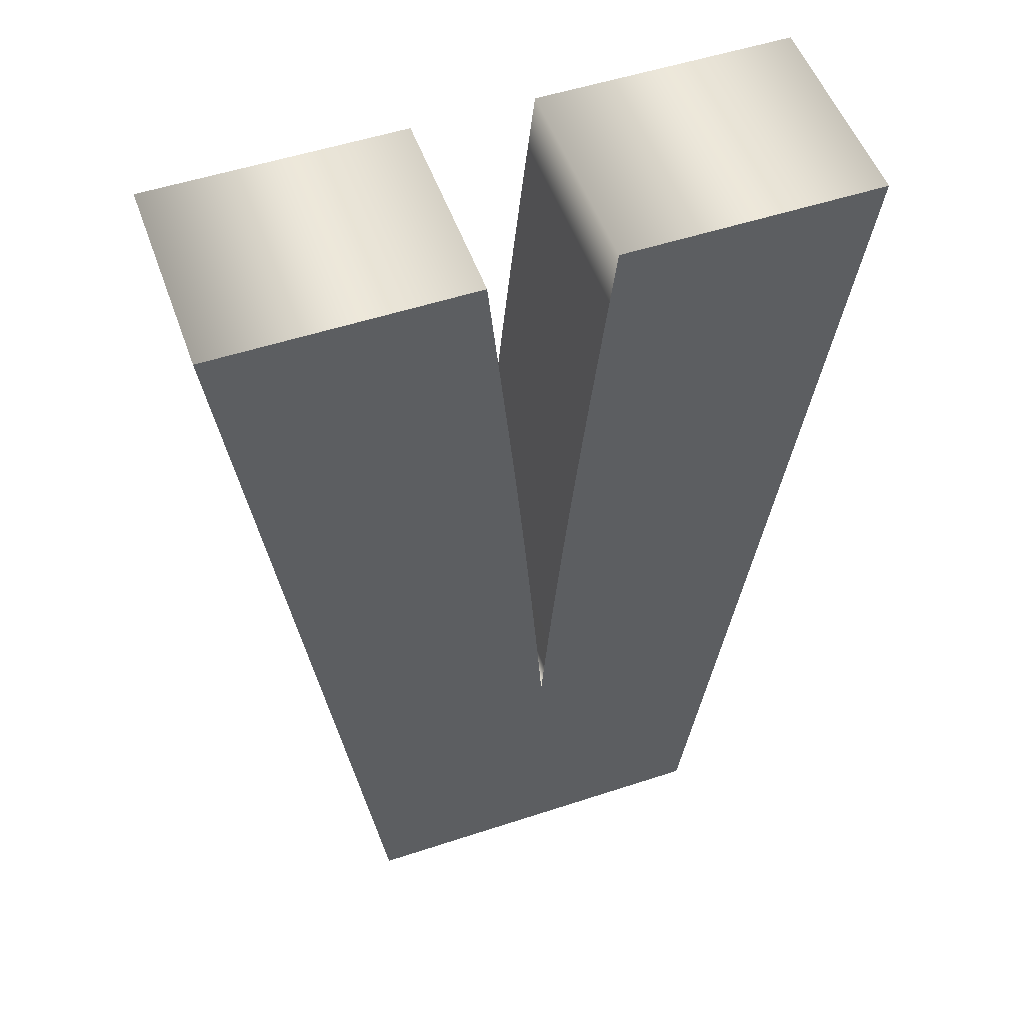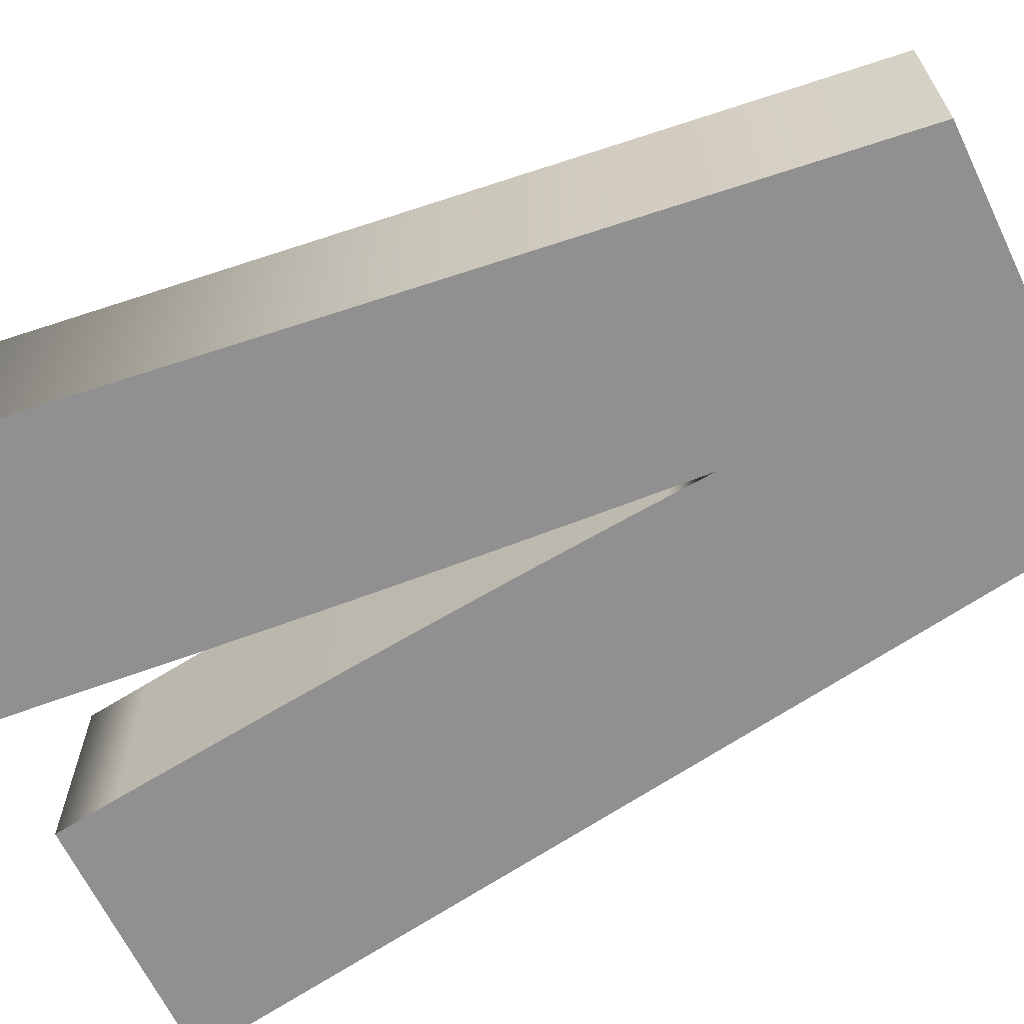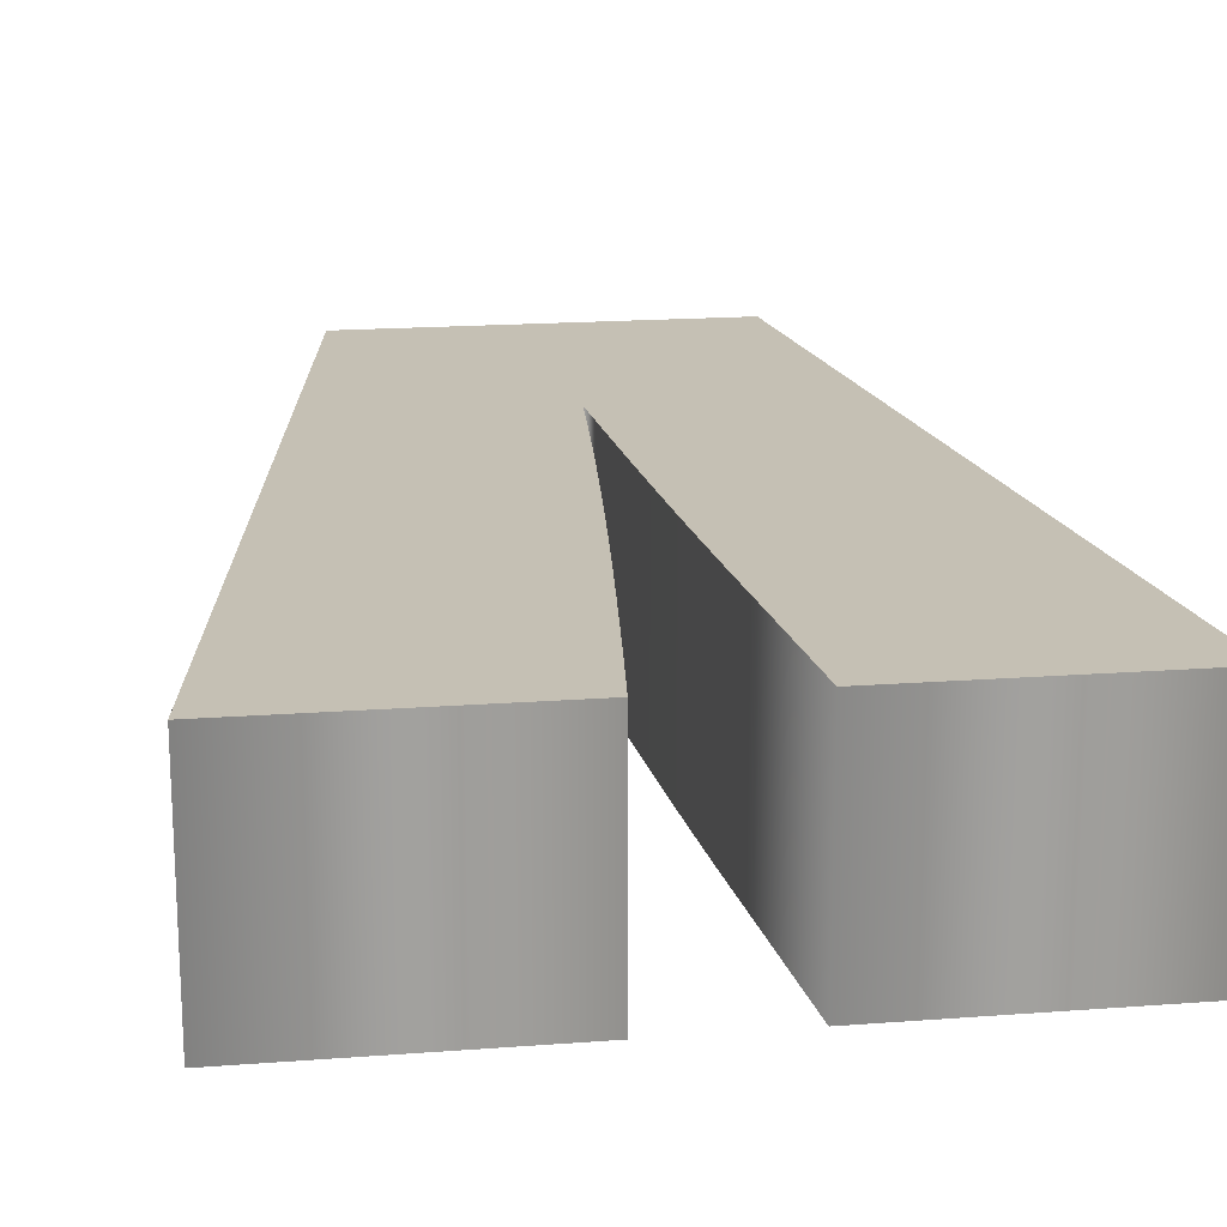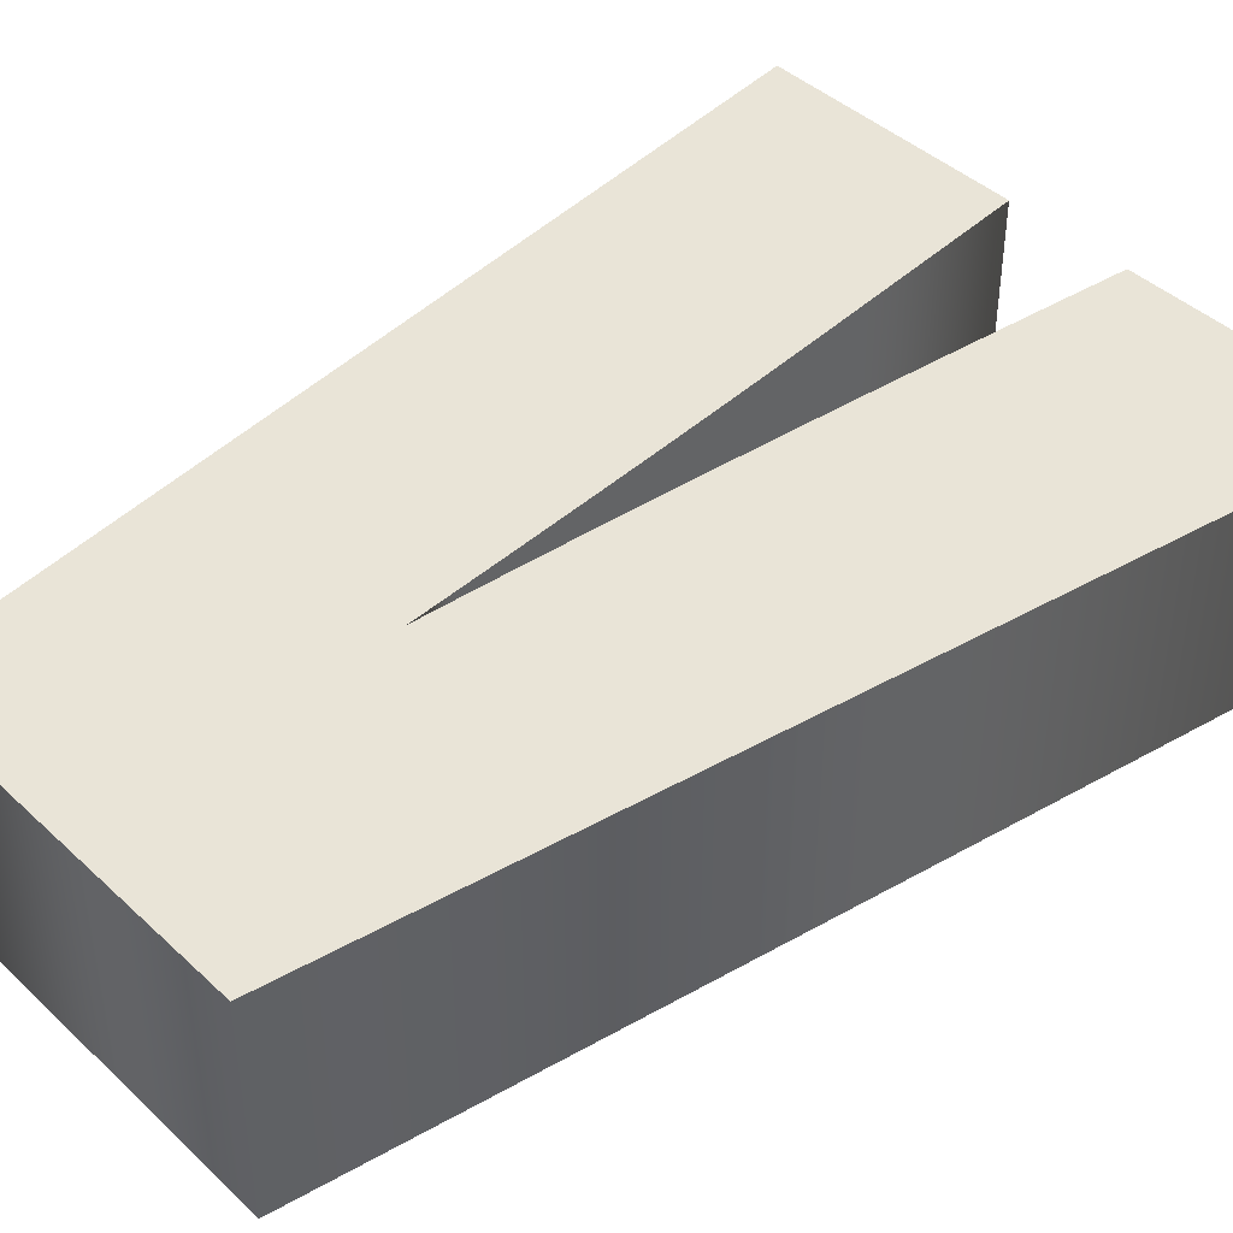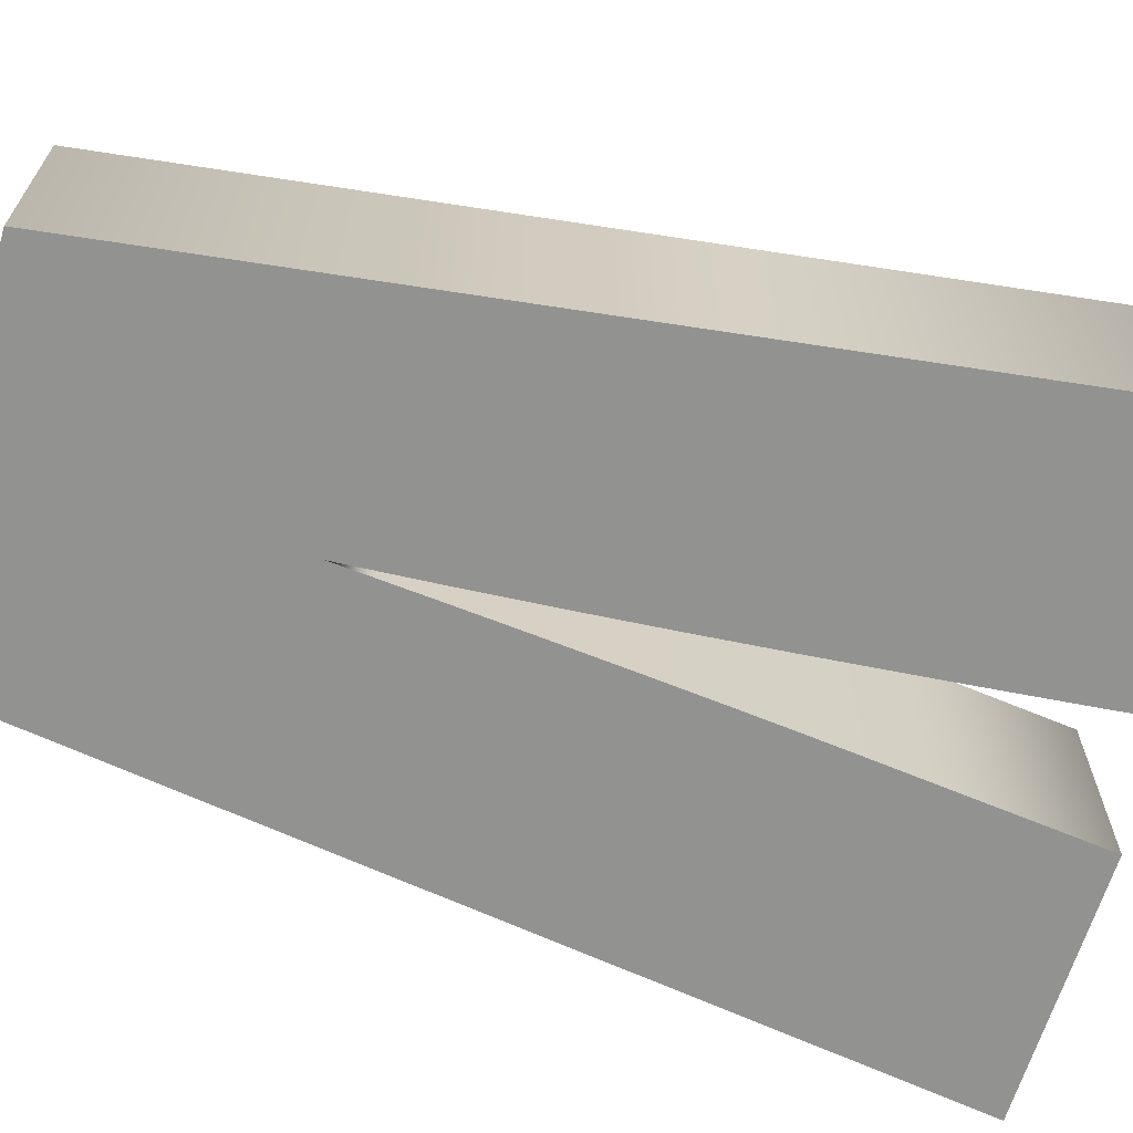
<metadata>
{"format":"obj","ext":"obj","renderer":"f3d","projection":"perspective","resolution":1024,"background":"white","views":[{"elev":52.5,"azim":-19.5,"up":"+Y"},{"elev":-65.8,"azim":-64.2,"up":"+Z"},{"elev":18.3,"azim":171.7,"up":"+Z"},{"elev":43.0,"azim":47.6,"up":"+Z"},{"elev":-66.3,"azim":72.7,"up":"+Z"}]}
</metadata>
<code>
o Text.039
v 0.09989 -0.2639 -0.06088
v 0.0344 0.2636 -0.06088
v 0.1791 0.2636 -0.06088
v 0.09989 -0.2639 -0.06088
v 0.03031 0.2277 -0.06088
v 0.0344 0.2636 -0.06088
v -0.02393 0.1655 -0.06088
v -0.1781 0.2636 -0.06088
v -0.03338 0.2636 -0.06088
v -0.02393 0.1655 -0.06088
v -0.1083 -0.2639 -0.06088
v -0.1781 0.2636 -0.06088
v 0.09989 -0.2639 -0.06088
v 0.02643 0.1928 -0.06088
v 0.03031 0.2277 -0.06088
v 0.09989 -0.2639 -0.06088
v 0.02275 0.1588 -0.06088
v 0.02643 0.1928 -0.06088
v -0.02198 0.1456 -0.06088
v -0.1083 -0.2639 -0.06088
v -0.02393 0.1655 -0.06088
v 0.09989 -0.2639 -0.06088
v 0.01926 0.1258 -0.06088
v 0.02275 0.1588 -0.06088
v -0.02005 0.1252 -0.06088
v -0.1083 -0.2639 -0.06088
v -0.02198 0.1456 -0.06088
v 0.09989 -0.2639 -0.06088
v 0.01598 0.09366 -0.06088
v 0.01926 0.1258 -0.06088
v -0.01812 0.1043 -0.06088
v -0.1083 -0.2639 -0.06088
v -0.02005 0.1252 -0.06088
v -0.01622 0.08291 -0.06088
v -0.1083 -0.2639 -0.06088
v -0.01812 0.1043 -0.06088
v 0.09989 -0.2639 -0.06088
v 0.01289 0.06248 -0.06088
v 0.01598 0.09366 -0.06088
v -0.01432 0.06107 -0.06088
v -0.1083 -0.2639 -0.06088
v -0.01622 0.08291 -0.06088
v 0.09989 -0.2639 -0.06088
v 0.01 0.03224 -0.06088
v 0.01289 0.06248 -0.06088
v -0.01244 0.03877 -0.06088
v -0.1083 -0.2639 -0.06088
v -0.01432 0.06107 -0.06088
v -0.01058 0.016 -0.06088
v -0.1083 -0.2639 -0.06088
v -0.01244 0.03877 -0.06088
v 0.09989 -0.2639 -0.06088
v 0.007315 0.002931 -0.06088
v 0.01 0.03224 -0.06088
v -0.008723 -0.007242 -0.06088
v -0.1083 -0.2639 -0.06088
v -0.01058 0.016 -0.06088
v 0.09989 -0.2639 -0.06088
v 0.004826 -0.02544 -0.06088
v 0.007315 0.002931 -0.06088
v -0.006883 -0.03096 -0.06088
v -0.1083 -0.2639 -0.06088
v -0.008723 -0.007242 -0.06088
v 0.09989 -0.2639 -0.06088
v 0.002536 -0.05287 -0.06088
v 0.004826 -0.02544 -0.06088
v -0.005057 -0.05514 -0.06088
v -0.1083 -0.2639 -0.06088
v -0.006883 -0.03096 -0.06088
v 0.09989 -0.2639 -0.06088
v 0.0004456 -0.07936 -0.06088
v 0.002536 -0.05287 -0.06088
v -0.003245 -0.0798 -0.06088
v -0.1083 -0.2639 -0.06088
v -0.005057 -0.05514 -0.06088
v 0.09989 -0.2639 -0.06088
v -0.001447 -0.1049 -0.06088
v 0.0004456 -0.07936 -0.06088
v -0.001447 -0.1049 -0.06088
v -0.1083 -0.2639 -0.06088
v -0.003245 -0.0798 -0.06088
v 0.09989 -0.2639 -0.06088
v -0.1083 -0.2639 -0.06088
v -0.001447 -0.1049 -0.06088
v 0.09989 -0.2639 0.05912
v 0.1791 0.2636 0.05912
v 0.0344 0.2636 0.05912
v 0.09989 -0.2639 0.05912
v 0.0344 0.2636 0.05912
v 0.03031 0.2277 0.05912
v -0.02393 0.1655 0.05912
v -0.03338 0.2636 0.05912
v -0.1781 0.2636 0.05912
v -0.02393 0.1655 0.05912
v -0.1781 0.2636 0.05912
v -0.1083 -0.2639 0.05912
v 0.09989 -0.2639 0.05912
v 0.03031 0.2277 0.05912
v 0.02643 0.1928 0.05912
v 0.09989 -0.2639 0.05912
v 0.02643 0.1928 0.05912
v 0.02275 0.1588 0.05912
v -0.02198 0.1456 0.05912
v -0.02393 0.1655 0.05912
v -0.1083 -0.2639 0.05912
v 0.09989 -0.2639 0.05912
v 0.02275 0.1588 0.05912
v 0.01926 0.1258 0.05912
v -0.02005 0.1252 0.05912
v -0.02198 0.1456 0.05912
v -0.1083 -0.2639 0.05912
v 0.09989 -0.2639 0.05912
v 0.01926 0.1258 0.05912
v 0.01598 0.09366 0.05912
v -0.01812 0.1043 0.05912
v -0.02005 0.1252 0.05912
v -0.1083 -0.2639 0.05912
v -0.01622 0.08291 0.05912
v -0.01812 0.1043 0.05912
v -0.1083 -0.2639 0.05912
v 0.09989 -0.2639 0.05912
v 0.01598 0.09366 0.05912
v 0.01289 0.06248 0.05912
v -0.01432 0.06107 0.05912
v -0.01622 0.08291 0.05912
v -0.1083 -0.2639 0.05912
v 0.09989 -0.2639 0.05912
v 0.01289 0.06248 0.05912
v 0.01 0.03224 0.05912
v -0.01244 0.03877 0.05912
v -0.01432 0.06107 0.05912
v -0.1083 -0.2639 0.05912
v -0.01058 0.016 0.05912
v -0.01244 0.03877 0.05912
v -0.1083 -0.2639 0.05912
v 0.09989 -0.2639 0.05912
v 0.01 0.03224 0.05912
v 0.007315 0.002931 0.05912
v -0.008723 -0.007242 0.05912
v -0.01058 0.016 0.05912
v -0.1083 -0.2639 0.05912
v 0.09989 -0.2639 0.05912
v 0.007315 0.002931 0.05912
v 0.004826 -0.02544 0.05912
v -0.006883 -0.03096 0.05912
v -0.008723 -0.007242 0.05912
v -0.1083 -0.2639 0.05912
v 0.09989 -0.2639 0.05912
v 0.004826 -0.02544 0.05912
v 0.002536 -0.05287 0.05912
v -0.005057 -0.05514 0.05912
v -0.006883 -0.03096 0.05912
v -0.1083 -0.2639 0.05912
v 0.09989 -0.2639 0.05912
v 0.002536 -0.05287 0.05912
v 0.0004455 -0.07936 0.05912
v -0.003245 -0.0798 0.05912
v -0.005057 -0.05514 0.05912
v -0.1083 -0.2639 0.05912
v 0.09989 -0.2639 0.05912
v 0.0004455 -0.07936 0.05912
v -0.001447 -0.1049 0.05912
v -0.001447 -0.1049 0.05912
v -0.003245 -0.0798 0.05912
v -0.1083 -0.2639 0.05912
v 0.09989 -0.2639 0.05912
v -0.001447 -0.1049 0.05912
v -0.1083 -0.2639 0.05912
v -0.03338 0.2636 -0.06088
v -0.1781 0.2636 -0.06088
v -0.1781 0.2636 0.05912
v -0.03338 0.2636 -0.06088
v -0.1781 0.2636 0.05912
v -0.03338 0.2636 0.05912
v -0.1781 0.2636 -0.06088
v -0.1083 -0.2639 -0.06088
v -0.1083 -0.2639 0.05912
v -0.1781 0.2636 -0.06088
v -0.1083 -0.2639 0.05912
v -0.1781 0.2636 0.05912
v -0.1083 -0.2639 -0.06088
v 0.09989 -0.2639 -0.06088
v 0.09989 -0.2639 0.05912
v -0.1083 -0.2639 -0.06088
v 0.09989 -0.2639 0.05912
v -0.1083 -0.2639 0.05912
v 0.09989 -0.2639 -0.06088
v 0.1791 0.2636 -0.06088
v 0.1791 0.2636 0.05912
v 0.09989 -0.2639 -0.06088
v 0.1791 0.2636 0.05912
v 0.09989 -0.2639 0.05912
v 0.1791 0.2636 -0.06088
v 0.0344 0.2636 -0.06088
v 0.0344 0.2636 0.05912
v 0.1791 0.2636 -0.06088
v 0.0344 0.2636 0.05912
v 0.1791 0.2636 0.05912
v 0.0344 0.2636 -0.06088
v 0.03031 0.2277 -0.06088
v 0.03031 0.2277 0.05912
v 0.0344 0.2636 -0.06088
v 0.03031 0.2277 0.05912
v 0.0344 0.2636 0.05912
v 0.03031 0.2277 -0.06088
v 0.02643 0.1928 -0.06088
v 0.02643 0.1928 0.05912
v 0.03031 0.2277 -0.06088
v 0.02643 0.1928 0.05912
v 0.03031 0.2277 0.05912
v 0.02643 0.1928 -0.06088
v 0.02275 0.1588 -0.06088
v 0.02275 0.1588 0.05912
v 0.02643 0.1928 -0.06088
v 0.02275 0.1588 0.05912
v 0.02643 0.1928 0.05912
v 0.02275 0.1588 -0.06088
v 0.01926 0.1258 -0.06088
v 0.01926 0.1258 0.05912
v 0.02275 0.1588 -0.06088
v 0.01926 0.1258 0.05912
v 0.02275 0.1588 0.05912
v 0.01926 0.1258 -0.06088
v 0.01598 0.09366 -0.06088
v 0.01598 0.09366 0.05912
v 0.01926 0.1258 -0.06088
v 0.01598 0.09366 0.05912
v 0.01926 0.1258 0.05912
v 0.01598 0.09366 -0.06088
v 0.01289 0.06248 -0.06088
v 0.01289 0.06248 0.05912
v 0.01598 0.09366 -0.06088
v 0.01289 0.06248 0.05912
v 0.01598 0.09366 0.05912
v 0.01289 0.06248 -0.06088
v 0.01 0.03224 -0.06088
v 0.01 0.03224 0.05912
v 0.01289 0.06248 -0.06088
v 0.01 0.03224 0.05912
v 0.01289 0.06248 0.05912
v 0.01 0.03224 -0.06088
v 0.007315 0.002931 -0.06088
v 0.007315 0.002931 0.05912
v 0.01 0.03224 -0.06088
v 0.007315 0.002931 0.05912
v 0.01 0.03224 0.05912
v 0.007315 0.002931 -0.06088
v 0.004826 -0.02544 -0.06088
v 0.004826 -0.02544 0.05912
v 0.007315 0.002931 -0.06088
v 0.004826 -0.02544 0.05912
v 0.007315 0.002931 0.05912
v 0.004826 -0.02544 -0.06088
v 0.002536 -0.05287 -0.06088
v 0.002536 -0.05287 0.05912
v 0.004826 -0.02544 -0.06088
v 0.002536 -0.05287 0.05912
v 0.004826 -0.02544 0.05912
v 0.002536 -0.05287 -0.06088
v 0.0004456 -0.07936 -0.06088
v 0.0004455 -0.07936 0.05912
v 0.002536 -0.05287 -0.06088
v 0.0004455 -0.07936 0.05912
v 0.002536 -0.05287 0.05912
v 0.0004456 -0.07936 -0.06088
v -0.001447 -0.1049 -0.06088
v -0.001447 -0.1049 0.05912
v 0.0004456 -0.07936 -0.06088
v -0.001447 -0.1049 0.05912
v 0.0004455 -0.07936 0.05912
v -0.001447 -0.1049 -0.06088
v -0.003245 -0.0798 -0.06088
v -0.003245 -0.0798 0.05912
v -0.001447 -0.1049 -0.06088
v -0.003245 -0.0798 0.05912
v -0.001447 -0.1049 0.05912
v -0.003245 -0.0798 -0.06088
v -0.005057 -0.05514 -0.06088
v -0.005057 -0.05514 0.05912
v -0.003245 -0.0798 -0.06088
v -0.005057 -0.05514 0.05912
v -0.003245 -0.0798 0.05912
v -0.005057 -0.05514 -0.06088
v -0.006883 -0.03096 -0.06088
v -0.006883 -0.03096 0.05912
v -0.005057 -0.05514 -0.06088
v -0.006883 -0.03096 0.05912
v -0.005057 -0.05514 0.05912
v -0.006883 -0.03096 -0.06088
v -0.008723 -0.007242 -0.06088
v -0.008723 -0.007242 0.05912
v -0.006883 -0.03096 -0.06088
v -0.008723 -0.007242 0.05912
v -0.006883 -0.03096 0.05912
v -0.008723 -0.007242 -0.06088
v -0.01058 0.016 -0.06088
v -0.01058 0.016 0.05912
v -0.008723 -0.007242 -0.06088
v -0.01058 0.016 0.05912
v -0.008723 -0.007242 0.05912
v -0.01058 0.016 -0.06088
v -0.01244 0.03877 -0.06088
v -0.01244 0.03877 0.05912
v -0.01058 0.016 -0.06088
v -0.01244 0.03877 0.05912
v -0.01058 0.016 0.05912
v -0.01244 0.03877 -0.06088
v -0.01432 0.06107 -0.06088
v -0.01432 0.06107 0.05912
v -0.01244 0.03877 -0.06088
v -0.01432 0.06107 0.05912
v -0.01244 0.03877 0.05912
v -0.01432 0.06107 -0.06088
v -0.01622 0.08291 -0.06088
v -0.01622 0.08291 0.05912
v -0.01432 0.06107 -0.06088
v -0.01622 0.08291 0.05912
v -0.01432 0.06107 0.05912
v -0.01622 0.08291 -0.06088
v -0.01812 0.1043 -0.06088
v -0.01812 0.1043 0.05912
v -0.01622 0.08291 -0.06088
v -0.01812 0.1043 0.05912
v -0.01622 0.08291 0.05912
v -0.01812 0.1043 -0.06088
v -0.02005 0.1252 -0.06088
v -0.02005 0.1252 0.05912
v -0.01812 0.1043 -0.06088
v -0.02005 0.1252 0.05912
v -0.01812 0.1043 0.05912
v -0.02005 0.1252 -0.06088
v -0.02198 0.1456 -0.06088
v -0.02198 0.1456 0.05912
v -0.02005 0.1252 -0.06088
v -0.02198 0.1456 0.05912
v -0.02005 0.1252 0.05912
v -0.02198 0.1456 -0.06088
v -0.02393 0.1655 -0.06088
v -0.02393 0.1655 0.05912
v -0.02198 0.1456 -0.06088
v -0.02393 0.1655 0.05912
v -0.02198 0.1456 0.05912
v -0.02393 0.1655 -0.06088
v -0.03338 0.2636 -0.06088
v -0.03338 0.2636 0.05912
v -0.02393 0.1655 -0.06088
v -0.03338 0.2636 0.05912
v -0.02393 0.1655 0.05912
f 1 2 3
f 4 5 6
f 7 8 9
f 10 11 12
f 13 14 15
f 16 17 18
f 19 20 21
f 22 23 24
f 25 26 27
f 28 29 30
f 31 32 33
f 34 35 36
f 37 38 39
f 40 41 42
f 43 44 45
f 46 47 48
f 49 50 51
f 52 53 54
f 55 56 57
f 58 59 60
f 61 62 63
f 64 65 66
f 67 68 69
f 70 71 72
f 73 74 75
f 76 77 78
f 79 80 81
f 82 83 84
f 85 86 87
f 88 89 90
f 91 92 93
f 94 95 96
f 97 98 99
f 100 101 102
f 103 104 105
f 106 107 108
f 109 110 111
f 112 113 114
f 115 116 117
f 118 119 120
f 121 122 123
f 124 125 126
f 127 128 129
f 130 131 132
f 133 134 135
f 136 137 138
f 139 140 141
f 142 143 144
f 145 146 147
f 148 149 150
f 151 152 153
f 154 155 156
f 157 158 159
f 160 161 162
f 163 164 165
f 166 167 168
f 169 170 171
f 172 173 174
f 175 176 177
f 178 179 180
f 181 182 183
f 184 185 186
f 187 188 189
f 190 191 192
f 193 194 195
f 196 197 198
f 199 200 201
f 202 203 204
f 205 206 207
f 208 209 210
f 211 212 213
f 214 215 216
f 217 218 219
f 220 221 222
f 223 224 225
f 226 227 228
f 229 230 231
f 232 233 234
f 235 236 237
f 238 239 240
f 241 242 243
f 244 245 246
f 247 248 249
f 250 251 252
f 253 254 255
f 256 257 258
f 259 260 261
f 262 263 264
f 265 266 267
f 268 269 270
f 271 272 273
f 274 275 276
f 277 278 279
f 280 281 282
f 283 284 285
f 286 287 288
f 289 290 291
f 292 293 294
f 295 296 297
f 298 299 300
f 301 302 303
f 304 305 306
f 307 308 309
f 310 311 312
f 313 314 315
f 316 317 318
f 319 320 321
f 322 323 324
f 325 326 327
f 328 329 330
f 331 332 333
f 334 335 336
f 337 338 339
f 340 341 342
f 343 344 345
f 346 347 348

</code>
